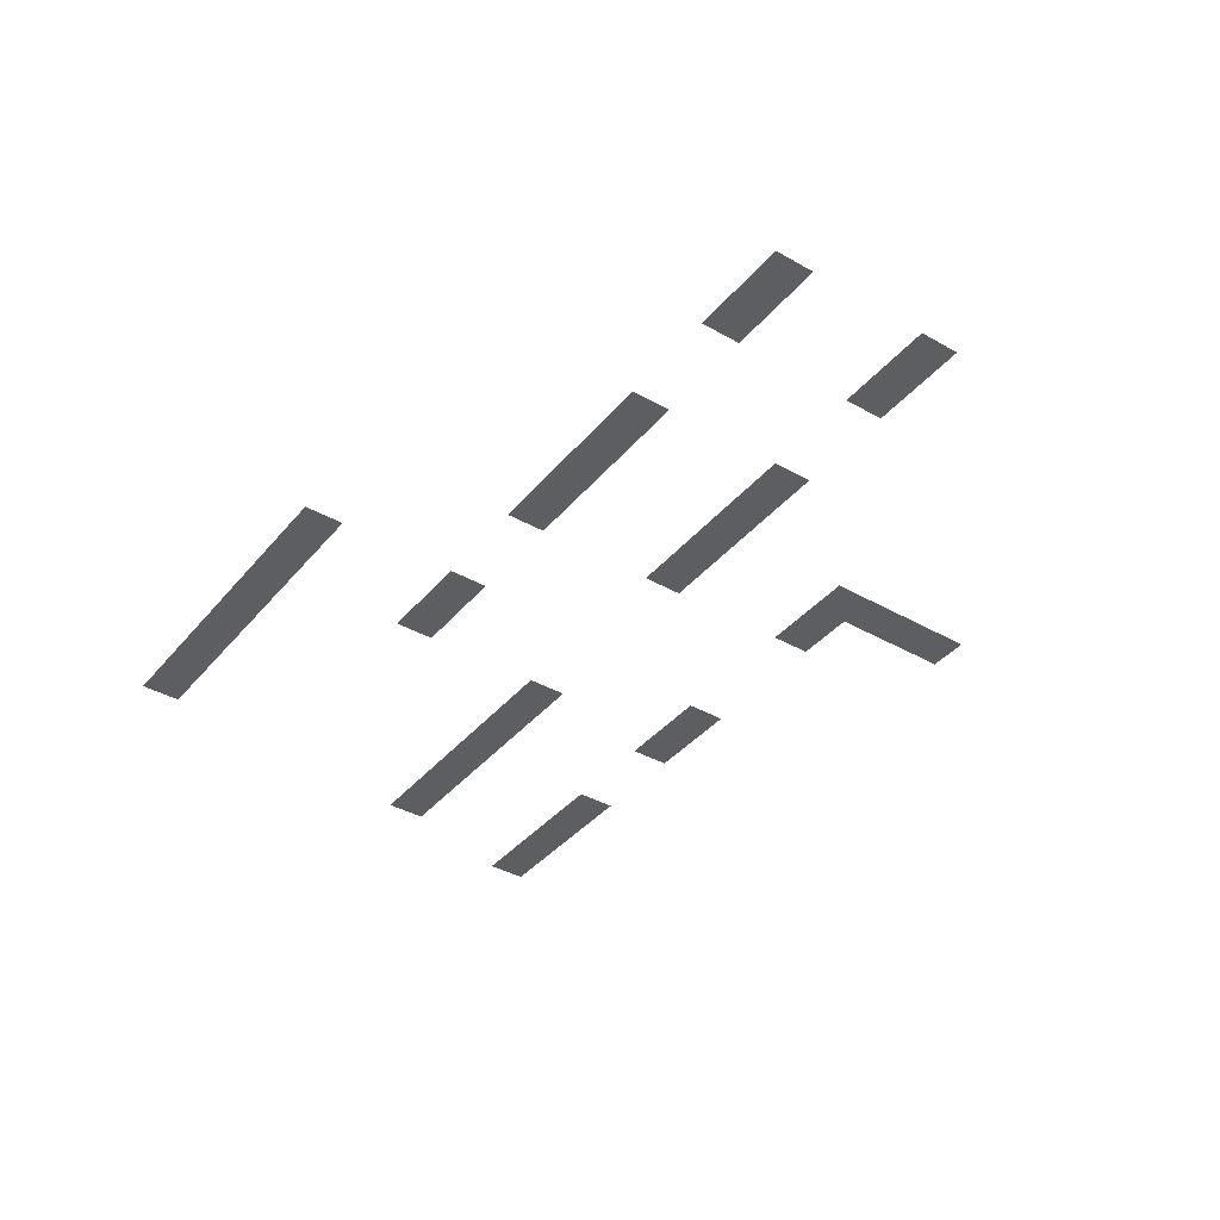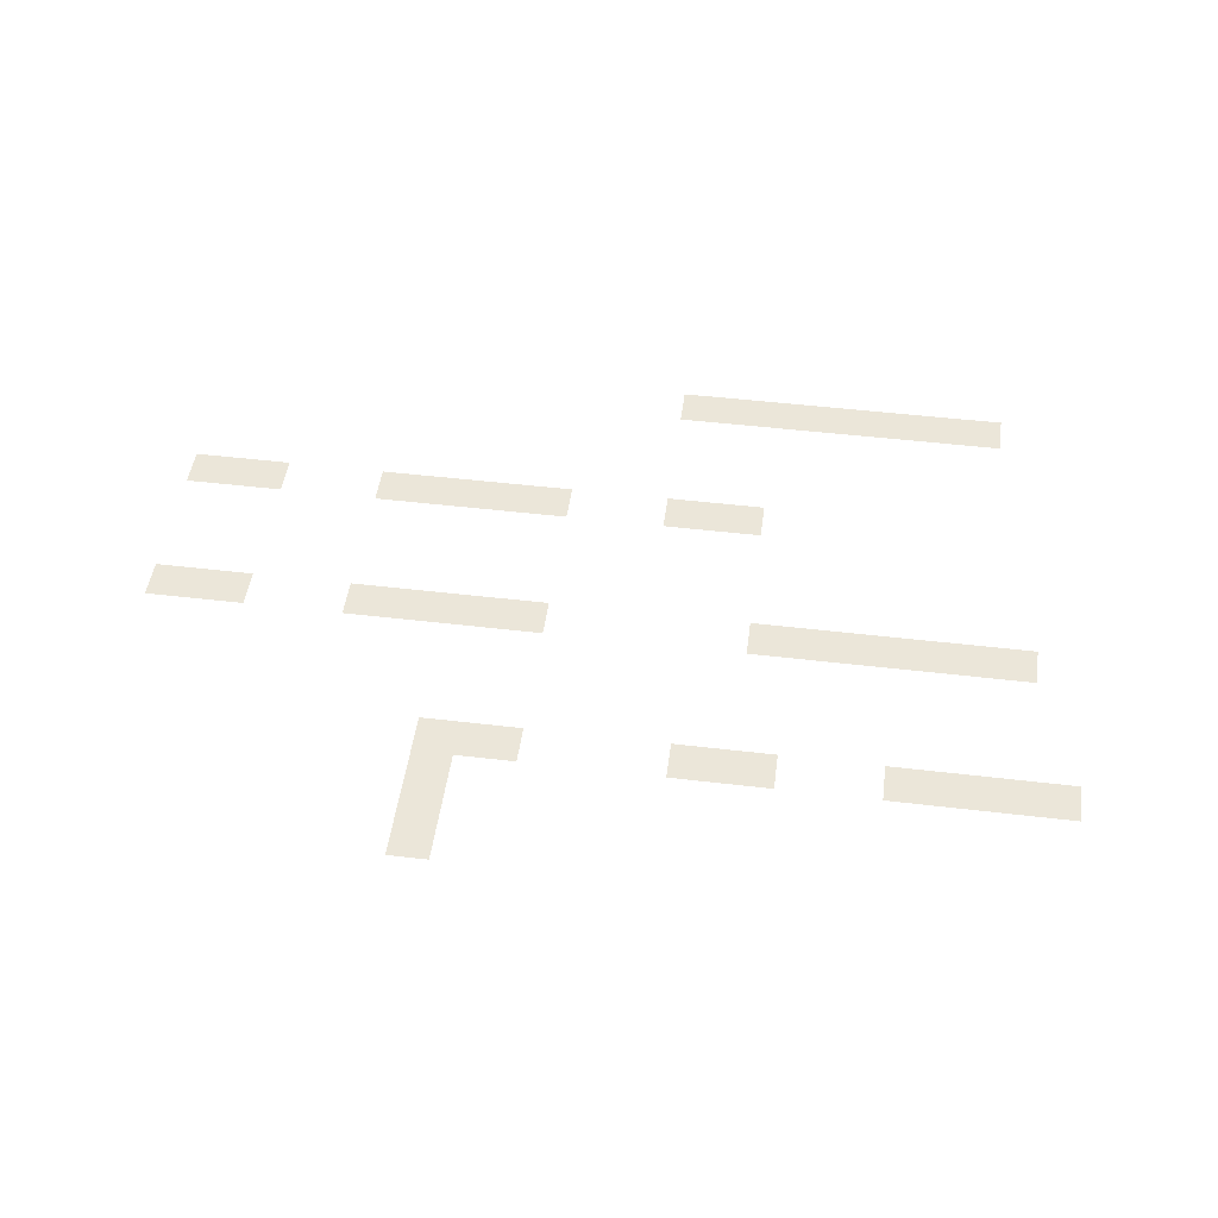
<metadata>
{"format":"obj","ext":"obj","renderer":"f3d","projection":"perspective","resolution":1024,"background":"white","views":[{"elev":-39.1,"azim":54.6,"up":"+Z"},{"elev":48.2,"azim":-172.4,"up":"+Z"}]}
</metadata>
<code>
v -640 -32 0
v -672 -32 0
v -672 0 0
v -640 0 0
v -704 -32 0
v -704 0 0
v -640 -64 0
v -672 -64 0
v -704 -64 0
v -640 -96 0
v -672 -96 0
v -704 -96 0
v -640 -128 0
v -672 -128 0
v -704 -128 0
v -640 -160 0
v -672 -160 0
v -704 -160 0
v -640 -192 0
v -672 -192 0
v -704 -192 0
v -640 -224 0
v -672 -224 0
v -704 -224 0
v -736 -224 0
v -736 -192 0
v -768 -224 0
v -768 -192 0
v -800 -224 0
v -800 -192 0
v -1024 -224 0
v -1056 -224 0
v -1056 -192 0
v -1024 -192 0
v -1088 -224 0
v -1088 -192 0
v -1120 -224 0
v -1120 -192 0
v -1152 -224 0
v -1152 -192 0
v -1184 -224 0
v -1184 -192 0
v -1344 -224 0
v -1376 -224 0
v -1376 -192 0
v -1344 -192 0
v -1408 -224 0
v -1408 -192 0
v -1440 -224 0
v -1440 -192 0
v -1472 -224 0
v -1472 -192 0
v -1504 -224 0
v -1504 -192 0
v -1536 -224 0
v -1536 -192 0
v -1568 -224 0
v -1568 -192 0
v -1600 -224 0
v -1600 -192 0
v -1632 -224 0
v -1632 -192 0
v -640 -256 0
v -672 -256 0
v -704 -256 0
v -736 -256 0
v -768 -256 0
v -800 -256 0
v -1024 -256 0
v -1056 -256 0
v -1088 -256 0
v -1120 -256 0
v -1152 -256 0
v -1184 -256 0
v -1344 -256 0
v -1376 -256 0
v -1408 -256 0
v -1440 -256 0
v -1472 -256 0
v -1504 -256 0
v -1536 -256 0
v -1568 -256 0
v -1600 -256 0
v -1632 -256 0
v -160 -480 0
v -192 -480 0
v -192 -448 0
v -160 -448 0
v -224 -480 0
v -224 -448 0
v -256 -480 0
v -256 -448 0
v -288 -480 0
v -288 -448 0
v -320 -480 0
v -320 -448 0
v -480 -480 0
v -512 -480 0
v -512 -448 0
v -480 -448 0
v -544 -480 0
v -544 -448 0
v -576 -480 0
v -576 -448 0
v -608 -480 0
v -608 -448 0
v -640 -480 0
v -640 -448 0
v -672 -480 0
v -672 -448 0
v -704 -480 0
v -704 -448 0
v -736 -480 0
v -736 -448 0
v -768 -480 0
v -768 -448 0
v -800 -480 0
v -800 -448 0
v -1120 -480 0
v -1152 -480 0
v -1152 -448 0
v -1120 -448 0
v -1184 -480 0
v -1184 -448 0
v -1216 -480 0
v -1216 -448 0
v -1248 -480 0
v -1248 -448 0
v -1280 -480 0
v -1280 -448 0
v -1312 -480 0
v -1312 -448 0
v -1344 -480 0
v -1344 -448 0
v -1376 -480 0
v -1376 -448 0
v -1408 -480 0
v -1408 -448 0
v -1440 -480 0
v -1440 -448 0
v -1472 -480 0
v -1472 -448 0
v -1504 -480 0
v -1504 -448 0
v -1536 -480 0
v -1536 -448 0
v -1568 -480 0
v -1568 -448 0
v -160 -512 0
v -192 -512 0
v -224 -512 0
v -256 -512 0
v -288 -512 0
v -320 -512 0
v -480 -512 0
v -512 -512 0
v -544 -512 0
v -576 -512 0
v -608 -512 0
v -640 -512 0
v -672 -512 0
v -704 -512 0
v -736 -512 0
v -768 -512 0
v -800 -512 0
v -1120 -512 0
v -1152 -512 0
v -1184 -512 0
v -1216 -512 0
v -1248 -512 0
v -1280 -512 0
v -1312 -512 0
v -1344 -512 0
v -1376 -512 0
v -1408 -512 0
v -1440 -512 0
v -1472 -512 0
v -1504 -512 0
v -1536 -512 0
v -1568 -512 0
v -160 -736 0
v -192 -736 0
v -192 -704 0
v -160 -704 0
v -224 -736 0
v -224 -704 0
v -256 -736 0
v -256 -704 0
v -288 -736 0
v -288 -704 0
v -320 -736 0
v -320 -704 0
v -480 -736 0
v -512 -736 0
v -512 -704 0
v -480 -704 0
v -544 -736 0
v -544 -704 0
v -576 -736 0
v -576 -704 0
v -608 -736 0
v -608 -704 0
v -640 -736 0
v -640 -704 0
v -672 -736 0
v -672 -704 0
v -704 -736 0
v -704 -704 0
v -736 -736 0
v -736 -704 0
v -768 -736 0
v -768 -704 0
v -800 -736 0
v -800 -704 0
v -960 -736 0
v -992 -736 0
v -992 -704 0
v -960 -704 0
v -1024 -736 0
v -1024 -704 0
v -1056 -736 0
v -1056 -704 0
v -1088 -736 0
v -1088 -704 0
v -1120 -736 0
v -1120 -704 0
v -160 -768 0
v -192 -768 0
v -224 -768 0
v -256 -768 0
v -288 -768 0
v -320 -768 0
v -480 -768 0
v -512 -768 0
v -544 -768 0
v -576 -768 0
v -608 -768 0
v -640 -768 0
v -672 -768 0
v -704 -768 0
v -736 -768 0
v -768 -768 0
v -800 -768 0
v -960 -768 0
v -992 -768 0
v -1024 -768 0
v -1056 -768 0
v -1088 -768 0
v -1120 -768 0
v -960 -992 0
v -992 -992 0
v -992 -960 0
v -960 -960 0
v -1024 -992 0
v -1024 -960 0
v -1056 -992 0
v -1056 -960 0
v -1088 -992 0
v -1088 -960 0
v -1120 -992 0
v -1120 -960 0
v -1152 -992 0
v -1152 -960 0
v -1184 -992 0
v -1184 -960 0
v -1216 -992 0
v -1216 -960 0
v -1248 -992 0
v -1248 -960 0
v -1280 -992 0
v -1280 -960 0
v -1312 -992 0
v -1312 -960 0
v -1344 -992 0
v -1344 -960 0
v -1376 -992 0
v -1376 -960 0
v -1408 -992 0
v -1408 -960 0
v -1440 -992 0
v -1440 -960 0
v -1472 -992 0
v -1472 -960 0
v -1504 -992 0
v -1504 -960 0
v -960 -1024 0
v -992 -1024 0
v -1024 -1024 0
v -1056 -1024 0
v -1088 -1024 0
v -1120 -1024 0
v -1152 -1024 0
v -1184 -1024 0
v -1216 -1024 0
v -1248 -1024 0
v -1280 -1024 0
v -1312 -1024 0
v -1344 -1024 0
v -1376 -1024 0
v -1408 -1024 0
v -1440 -1024 0
v -1472 -1024 0
v -1504 -1024 0
g mesh_[00]_[00]
f 1 2 3 4
f 2 5 6 3
f 7 8 2 1
f 8 9 5 2
f 10 11 8 7
f 11 12 9 8
f 13 14 11 10
f 14 15 12 11
f 16 17 14 13
f 17 18 15 14
f 19 20 17 16
f 20 21 18 17
f 22 23 20 19
f 23 24 21 20
f 24 25 26 21
f 25 27 28 26
f 27 29 30 28
f 31 32 33 34
f 32 35 36 33
f 35 37 38 36
f 37 39 40 38
f 39 41 42 40
f 43 44 45 46
f 44 47 48 45
f 47 49 50 48
f 49 51 52 50
f 51 53 54 52
f 53 55 56 54
f 55 57 58 56
f 57 59 60 58
f 59 61 62 60
f 63 64 23 22
f 64 65 24 23
f 65 66 25 24
f 66 67 27 25
f 67 68 29 27
f 69 70 32 31
f 70 71 35 32
f 71 72 37 35
f 72 73 39 37
f 73 74 41 39
f 75 76 44 43
f 76 77 47 44
f 77 78 49 47
f 78 79 51 49
f 79 80 53 51
f 80 81 55 53
f 81 82 57 55
f 82 83 59 57
f 83 84 61 59
f 85 86 87 88
f 86 89 90 87
f 89 91 92 90
f 91 93 94 92
f 93 95 96 94
f 97 98 99 100
f 98 101 102 99
f 101 103 104 102
f 103 105 106 104
f 105 107 108 106
f 107 109 110 108
f 109 111 112 110
f 111 113 114 112
f 113 115 116 114
f 115 117 118 116
f 119 120 121 122
f 120 123 124 121
f 123 125 126 124
f 125 127 128 126
f 127 129 130 128
f 129 131 132 130
f 131 133 134 132
f 133 135 136 134
f 135 137 138 136
f 137 139 140 138
f 139 141 142 140
f 141 143 144 142
f 143 145 146 144
f 145 147 148 146
f 149 150 86 85
f 150 151 89 86
f 151 152 91 89
f 152 153 93 91
f 153 154 95 93
f 155 156 98 97
f 156 157 101 98
f 157 158 103 101
f 158 159 105 103
f 159 160 107 105
f 160 161 109 107
f 161 162 111 109
f 162 163 113 111
f 163 164 115 113
f 164 165 117 115
f 166 167 120 119
f 167 168 123 120
f 168 169 125 123
f 169 170 127 125
f 170 171 129 127
f 171 172 131 129
f 172 173 133 131
f 173 174 135 133
f 174 175 137 135
f 175 176 139 137
f 176 177 141 139
f 177 178 143 141
f 178 179 145 143
f 179 180 147 145
f 181 182 183 184
f 182 185 186 183
f 185 187 188 186
f 187 189 190 188
f 189 191 192 190
f 193 194 195 196
f 194 197 198 195
f 197 199 200 198
f 199 201 202 200
f 201 203 204 202
f 203 205 206 204
f 205 207 208 206
f 207 209 210 208
f 209 211 212 210
f 211 213 214 212
f 215 216 217 218
f 216 219 220 217
f 219 221 222 220
f 221 223 224 222
f 223 225 226 224
f 227 228 182 181
f 228 229 185 182
f 229 230 187 185
f 230 231 189 187
f 231 232 191 189
f 233 234 194 193
f 234 235 197 194
f 235 236 199 197
f 236 237 201 199
f 237 238 203 201
f 238 239 205 203
f 239 240 207 205
f 240 241 209 207
f 241 242 211 209
f 242 243 213 211
f 244 245 216 215
f 245 246 219 216
f 246 247 221 219
f 247 248 223 221
f 248 249 225 223
f 250 251 252 253
f 251 254 255 252
f 254 256 257 255
f 256 258 259 257
f 258 260 261 259
f 260 262 263 261
f 262 264 265 263
f 264 266 267 265
f 266 268 269 267
f 268 270 271 269
f 270 272 273 271
f 272 274 275 273
f 274 276 277 275
f 276 278 279 277
f 278 280 281 279
f 280 282 283 281
f 282 284 285 283
f 286 287 251 250
f 287 288 254 251
f 288 289 256 254
f 289 290 258 256
f 290 291 260 258
f 291 292 262 260
f 292 293 264 262
f 293 294 266 264
f 294 295 268 266
f 295 296 270 268
f 296 297 272 270
f 297 298 274 272
f 298 299 276 274
f 299 300 278 276
f 300 301 280 278
f 301 302 282 280
f 302 303 284 282

</code>
